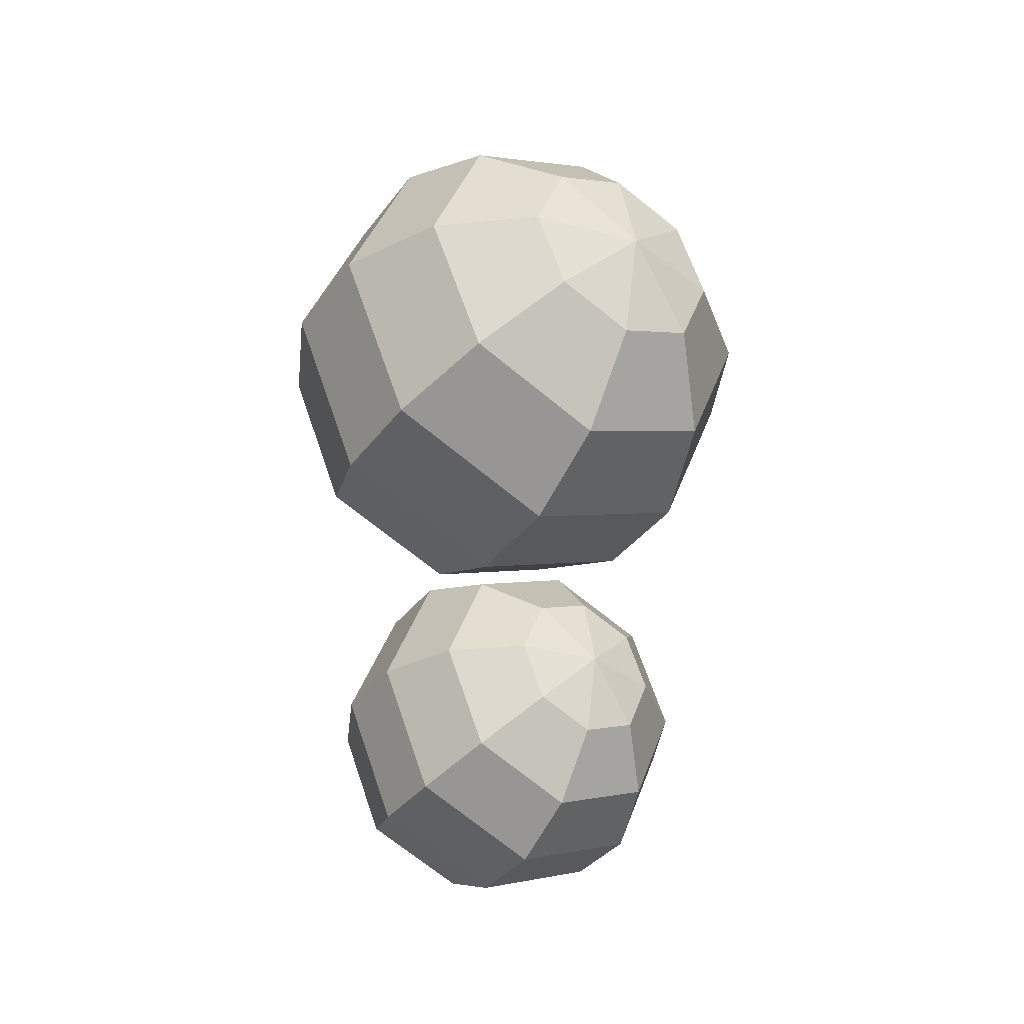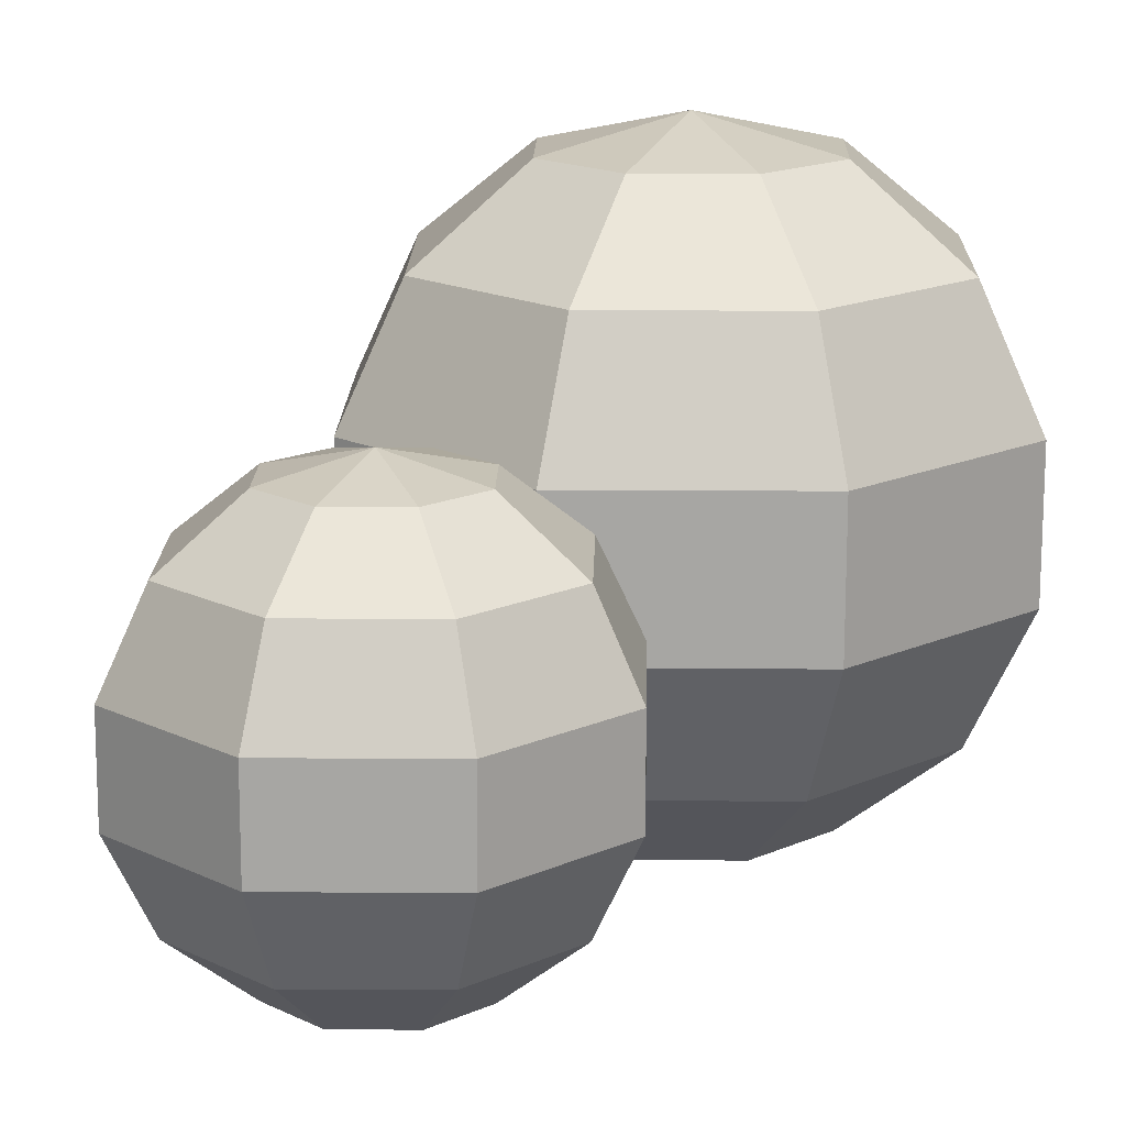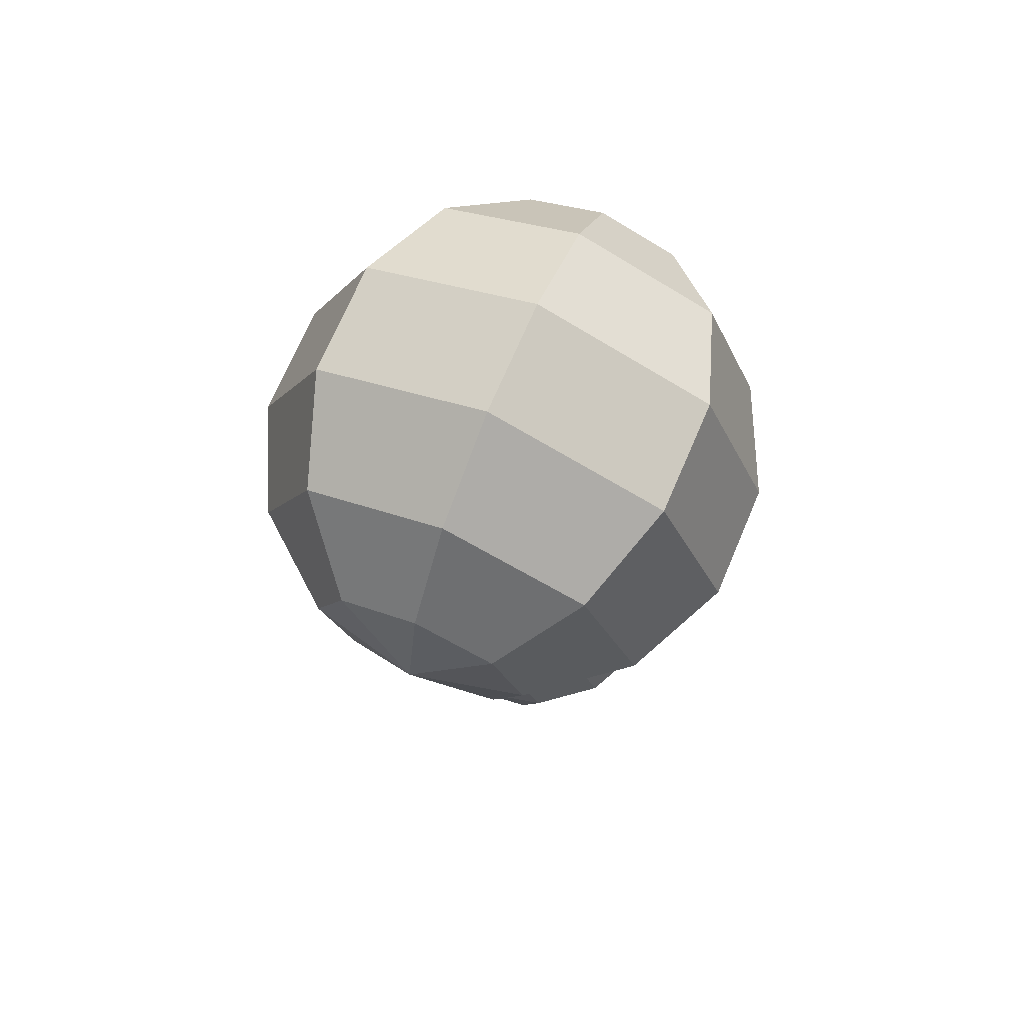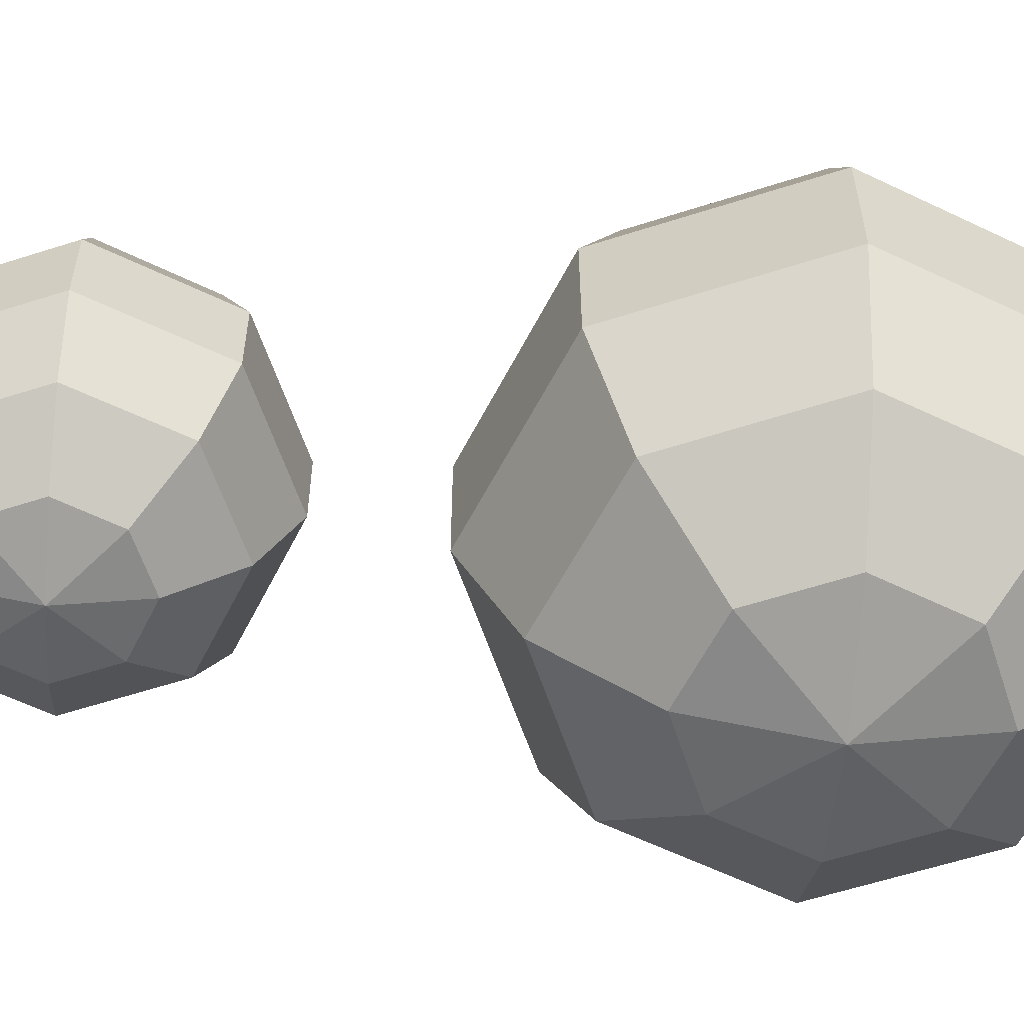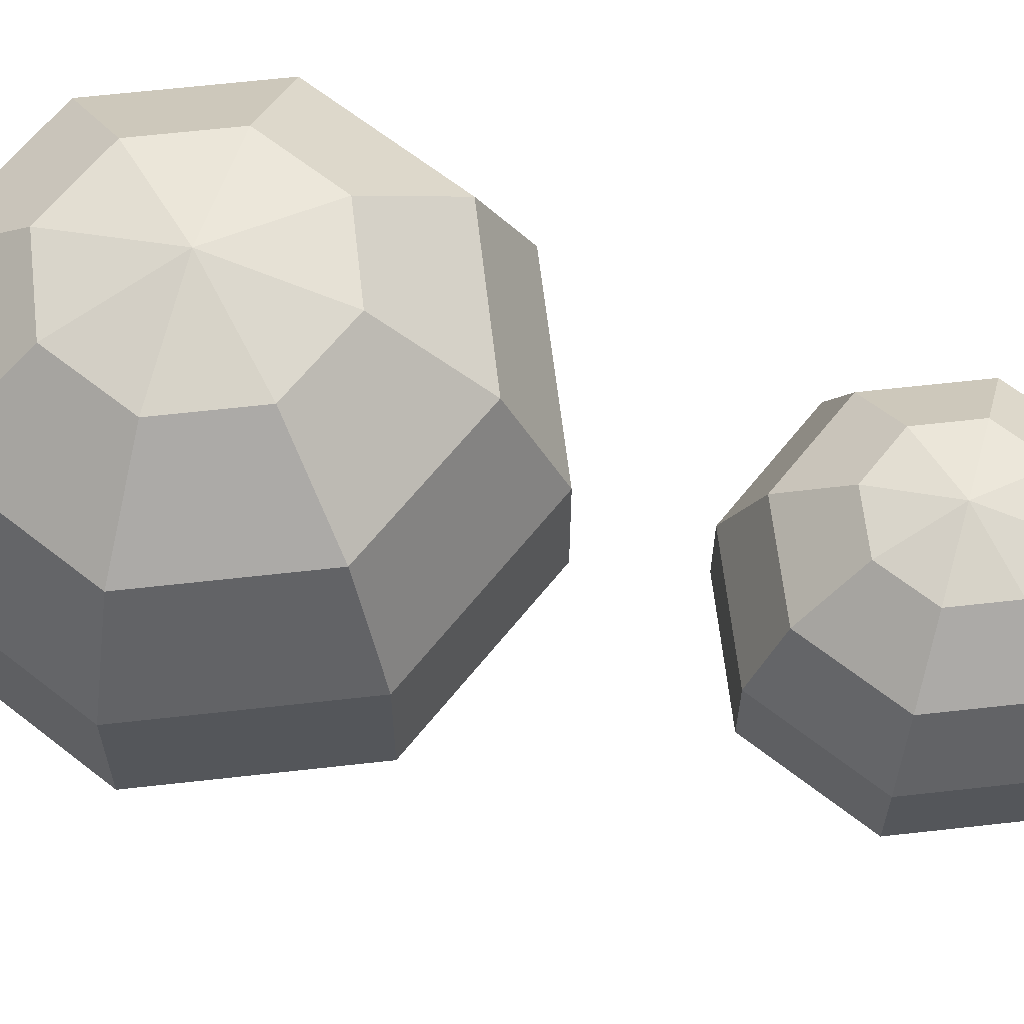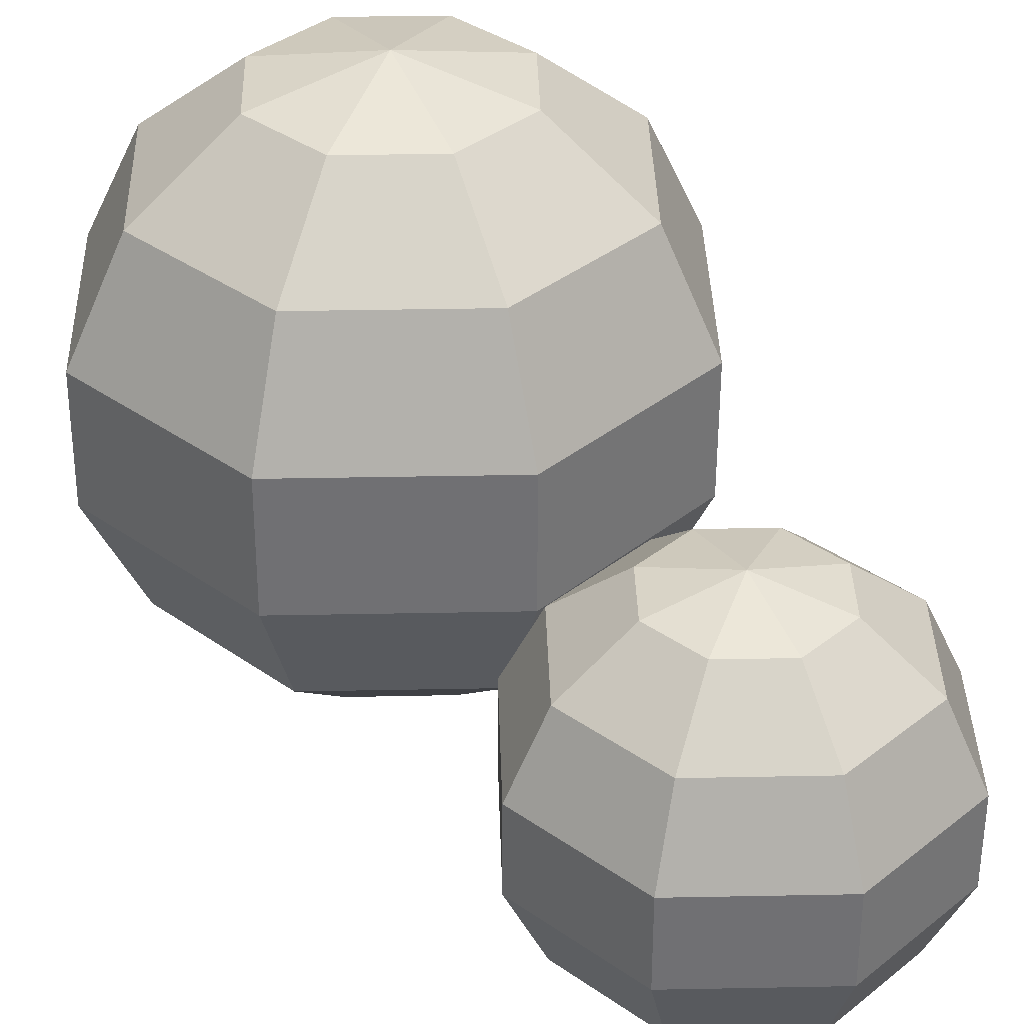
<metadata>
{"format":"obj","ext":"obj","renderer":"f3d","projection":"perspective","resolution":1024,"background":"white","views":[{"elev":-36.2,"azim":-31.8,"up":"+Z"},{"elev":15.6,"azim":-156.3,"up":"+Y"},{"elev":72.2,"azim":-156.6,"up":"+Z"},{"elev":-59.2,"azim":-94.1,"up":"+Y"},{"elev":63.7,"azim":106.0,"up":"+Y"},{"elev":35.1,"azim":156.0,"up":"+Y"}]}
</metadata>
<code>
g default
v 0.5254 0.01215 -0.152
v 0.2214 0.01215 -0.2771
v -0.08541 0.01215 -0.15
v -0.2125 0.01215 0.1568
v -0.08541 0.01215 0.4636
v 0.2186 0.01215 0.5887
v 0.5254 0.01215 0.4616
v 0.6525 0.01215 0.1548
v 0.7675 0.2896 -0.4008
v 0.2146 0.2896 -0.6298
v -0.3314 0.2896 -0.3961
v -0.5604 0.2896 0.1568
v -0.3382 0.2896 0.7048
v 0.2146 0.2896 0.9338
v 0.7675 0.2896 0.7048
v 0.9965 0.2896 0.152
v 0.9038 0.6906 -0.5375
v 0.2146 0.6906 -0.8229
v -0.468 0.6906 -0.5326
v -0.7535 0.6906 0.1568
v -0.4747 0.6906 0.8414
v 0.2145 0.6906 1.127
v 0.9038 0.6906 0.8412
v 1.189 0.6906 0.1519
v 0.9037 1.136 -0.5376
v 0.2146 1.136 -0.8229
v -0.4708 1.136 -0.5346
v -0.7563 1.136 0.1548
v -0.4747 1.136 0.8414
v 0.2143 1.136 1.127
v 0.9035 1.136 0.841
v 1.189 1.136 0.1517
v 0.7671 1.537 -0.4011
v 0.2145 1.537 -0.63
v -0.3382 1.537 -0.4008
v -0.5672 1.537 0.152
v -0.3384 1.537 0.7047
v 0.2143 1.537 0.9336
v 0.7667 1.537 0.7043
v 0.9957 1.537 0.1514
v 0.521 1.814 -0.1552
v 0.2143 1.814 -0.2821
v -0.09235 1.814 -0.1549
v -0.2194 1.814 0.1519
v -0.09252 1.814 0.4585
v 0.2142 1.814 0.5855
v 0.5207 1.814 0.4582
v 0.6478 1.814 0.1514
v 0.2214 -0.08688 0.1568
v 0.2142 1.913 0.1517
g pSphere2
f 1 2 10 9
f 2 3 11 10
f 3 4 12 11
f 4 5 13 12
f 5 6 14 13
f 6 7 15 14
f 7 8 16 15
f 8 1 9 16
f 9 10 18 17
f 10 11 19 18
f 11 12 20 19
f 12 13 21 20
f 13 14 22 21
f 14 15 23 22
f 15 16 24 23
f 16 9 17 24
f 17 18 26 25
f 18 19 27 26
f 19 20 28 27
f 20 21 29 28
f 21 22 30 29
f 22 23 31 30
f 23 24 32 31
f 24 17 25 32
f 25 26 34 33
f 26 27 35 34
f 27 28 36 35
f 28 29 37 36
f 29 30 38 37
f 30 31 39 38
f 31 32 40 39
f 32 25 33 40
f 33 34 42 41
f 34 35 43 42
f 35 36 44 43
f 36 37 45 44
f 37 38 46 45
f 38 39 47 46
f 39 40 48 47
f 40 33 41 48
f 2 1 49
f 3 2 49
f 4 3 49
f 5 4 49
f 6 5 49
f 7 6 49
f 8 7 49
f 1 8 49
f 41 42 50
f 42 43 50
f 43 44 50
f 44 45 50
f 45 46 50
f 46 47 50
f 47 48 50
f 48 41 50
g default
v 0.3358 0.2586 -2.02
v 0.1415 0.2586 -2.1
v -0.05458 0.2586 -2.018
v -0.1358 0.2586 -1.822
v -0.05458 0.2586 -1.626
v 0.1397 0.2586 -1.546
v 0.3358 0.2586 -1.628
v 0.417 0.2586 -1.824
v 0.4905 0.4359 -2.179
v 0.1372 0.4359 -2.325
v -0.2118 0.4359 -2.176
v -0.3582 0.4359 -1.822
v -0.2161 0.4359 -1.472
v 0.1372 0.4359 -1.326
v 0.4905 0.4359 -1.472
v 0.6368 0.4359 -1.825
v 0.5776 0.6922 -2.266
v 0.1372 0.6922 -2.448
v -0.2991 0.6922 -2.263
v -0.4816 0.6922 -1.822
v -0.3034 0.6922 -1.385
v 0.137 0.6922 -1.202
v 0.5776 0.6922 -1.385
v 0.7601 0.6922 -1.826
v 0.5775 0.9766 -2.266
v 0.1372 0.9766 -2.448
v -0.3008 0.9766 -2.264
v -0.4833 0.9766 -1.824
v -0.3034 0.9766 -1.385
v 0.1369 0.9766 -1.203
v 0.5774 0.9766 -1.385
v 0.7599 0.9766 -1.826
v 0.4902 1.233 -2.179
v 0.137 1.233 -2.325
v -0.2161 1.233 -2.179
v -0.3625 1.233 -1.825
v -0.2162 1.233 -1.472
v 0.1369 1.233 -1.326
v 0.49 1.233 -1.472
v 0.6363 1.233 -1.826
v 0.3329 1.41 -2.022
v 0.1369 1.41 -2.103
v -0.05902 1.41 -2.022
v -0.1402 1.41 -1.826
v -0.05912 1.41 -1.63
v 0.1369 1.41 -1.548
v 0.3327 1.41 -1.63
v 0.414 1.41 -1.826
v 0.1415 0.1953 -1.822
v 0.1369 1.473 -1.826
g pSphere3
f 51 52 60 59
f 52 53 61 60
f 53 54 62 61
f 54 55 63 62
f 55 56 64 63
f 56 57 65 64
f 57 58 66 65
f 58 51 59 66
f 59 60 68 67
f 60 61 69 68
f 61 62 70 69
f 62 63 71 70
f 63 64 72 71
f 64 65 73 72
f 65 66 74 73
f 66 59 67 74
f 67 68 76 75
f 68 69 77 76
f 69 70 78 77
f 70 71 79 78
f 71 72 80 79
f 72 73 81 80
f 73 74 82 81
f 74 67 75 82
f 75 76 84 83
f 76 77 85 84
f 77 78 86 85
f 78 79 87 86
f 79 80 88 87
f 80 81 89 88
f 81 82 90 89
f 82 75 83 90
f 83 84 92 91
f 84 85 93 92
f 85 86 94 93
f 86 87 95 94
f 87 88 96 95
f 88 89 97 96
f 89 90 98 97
f 90 83 91 98
f 52 51 99
f 53 52 99
f 54 53 99
f 55 54 99
f 56 55 99
f 57 56 99
f 58 57 99
f 51 58 99
f 91 92 100
f 92 93 100
f 93 94 100
f 94 95 100
f 95 96 100
f 96 97 100
f 97 98 100
f 98 91 100

</code>
